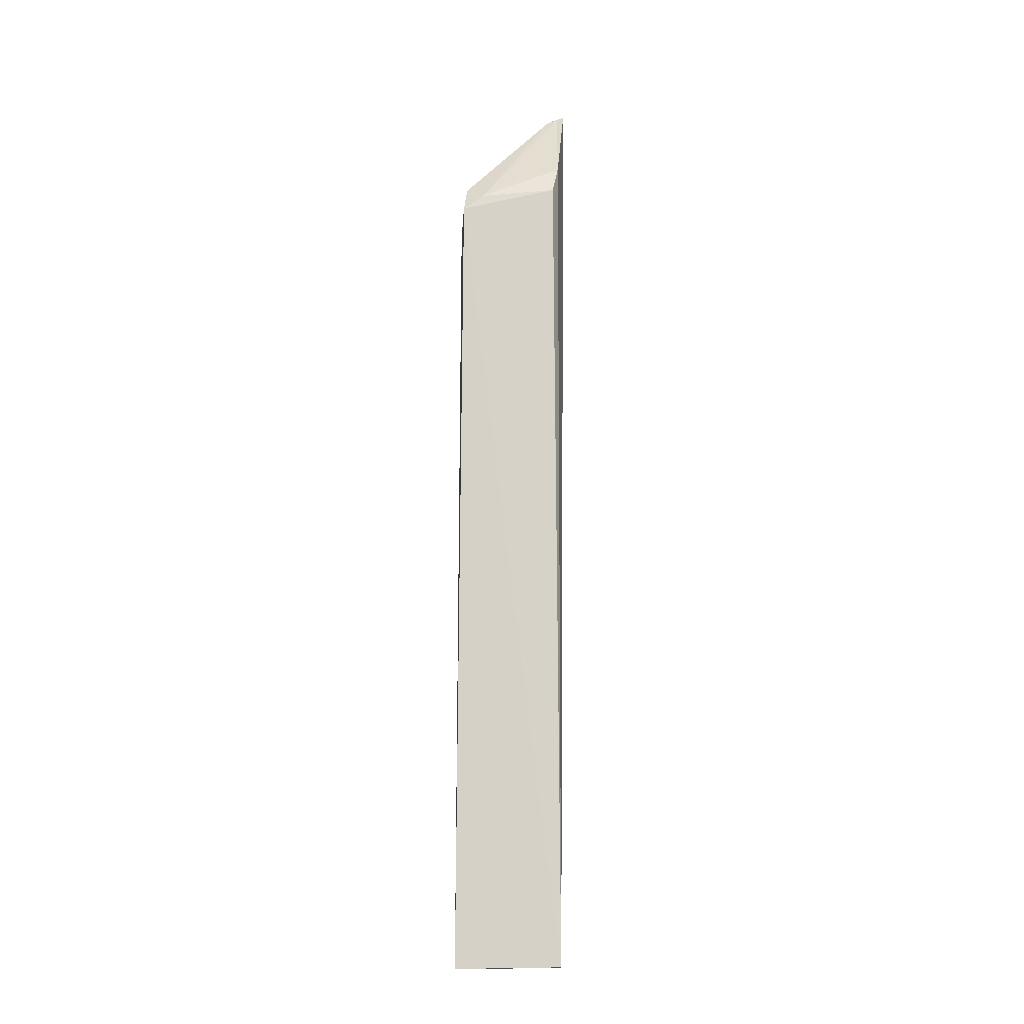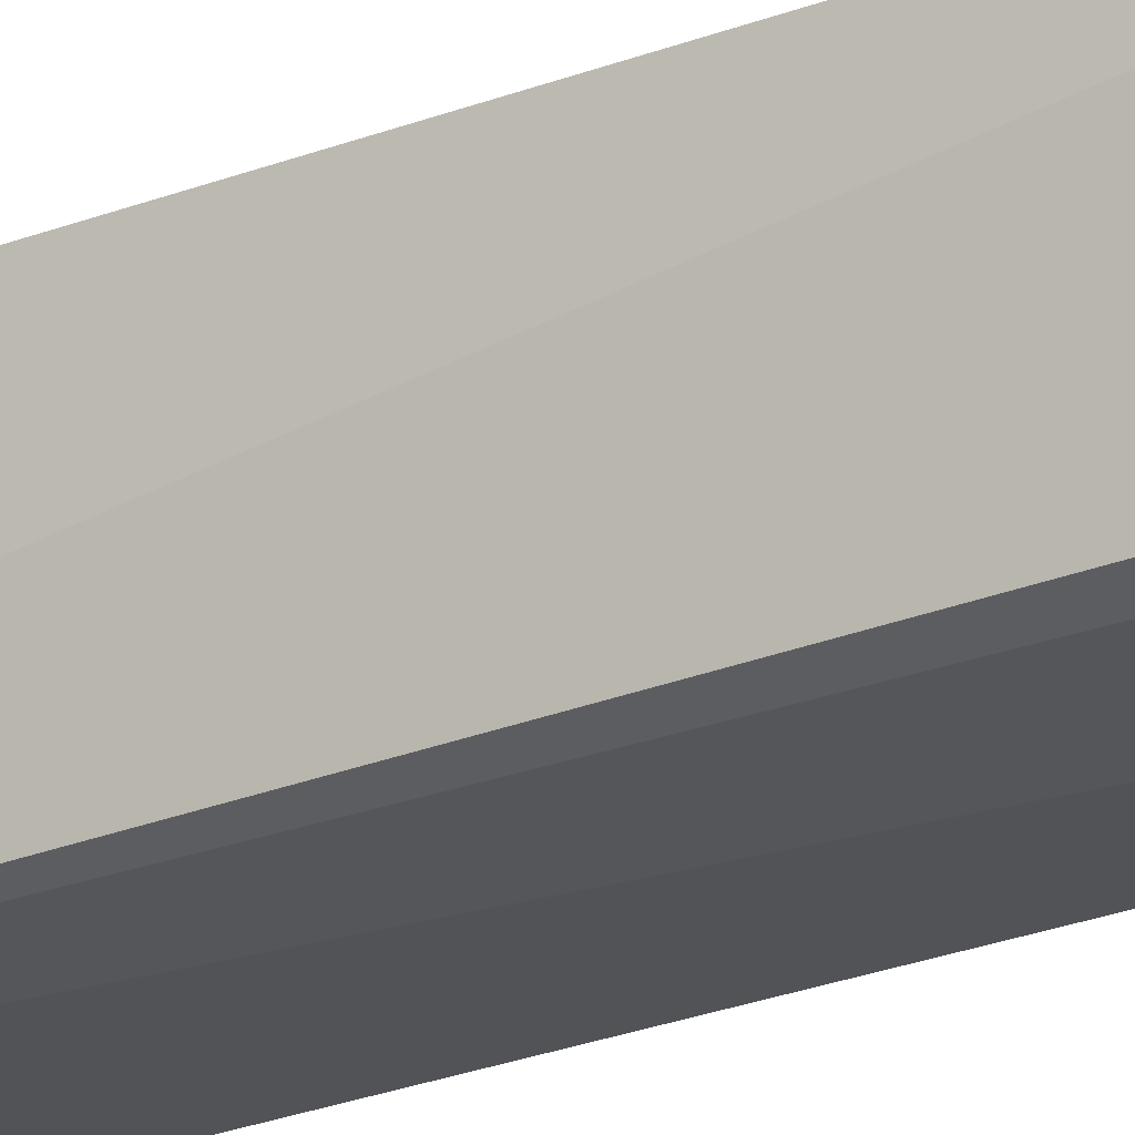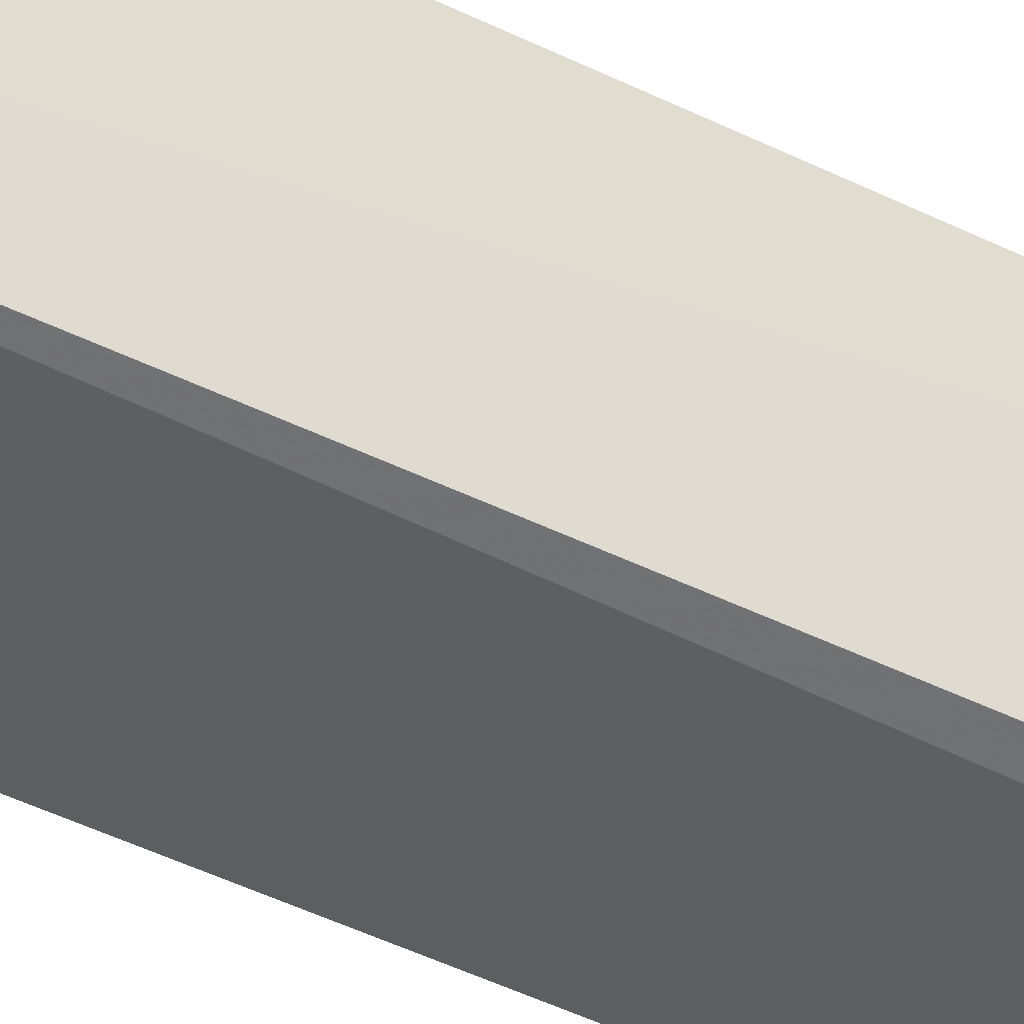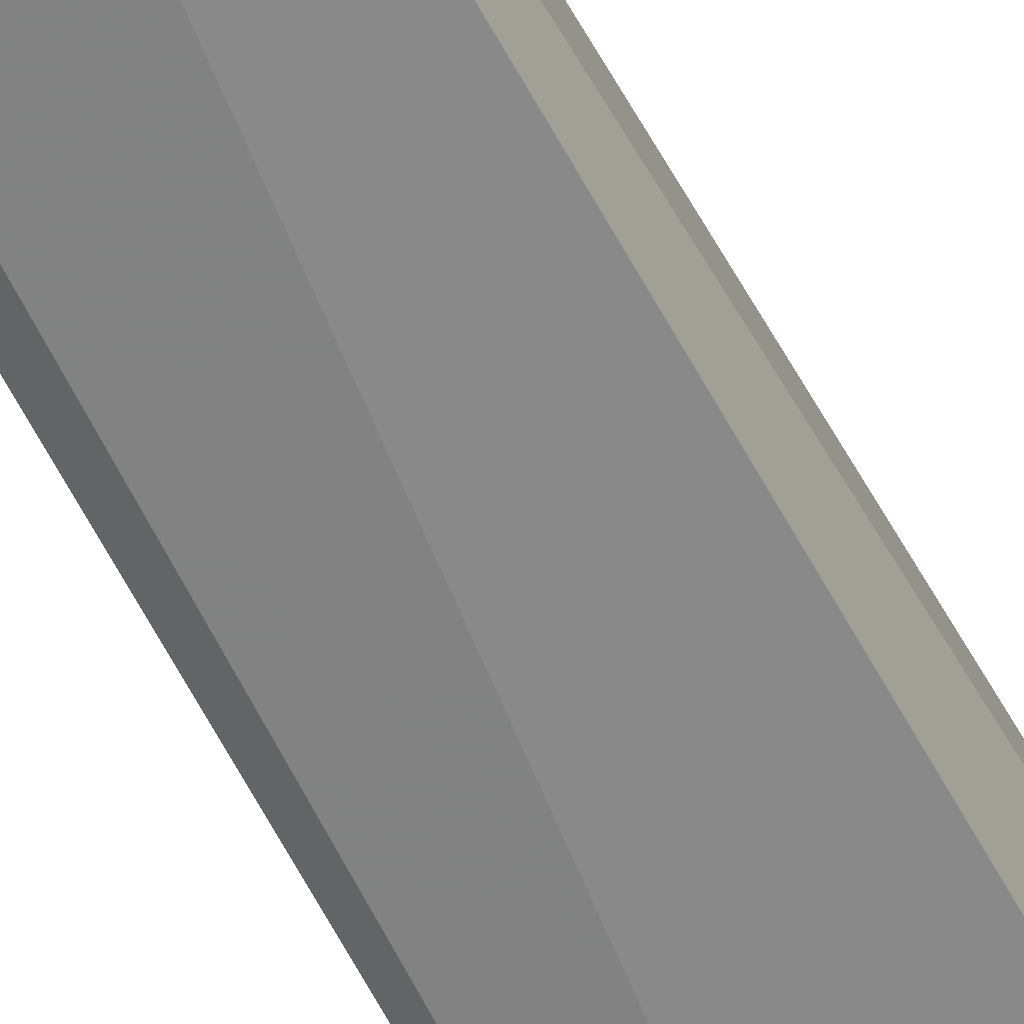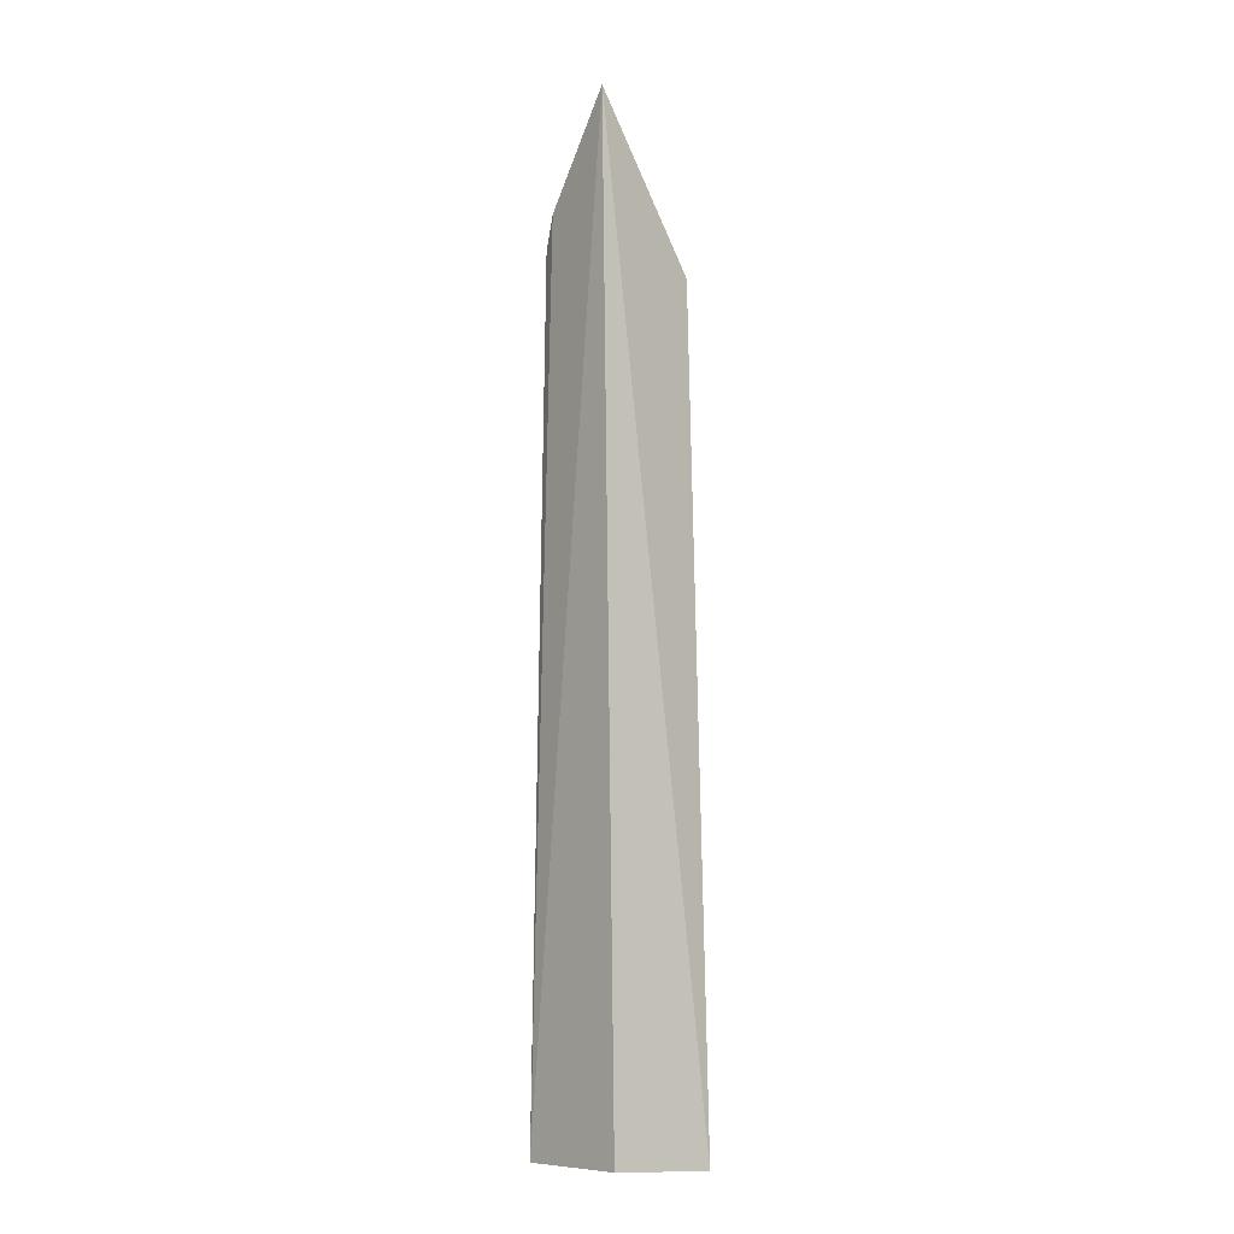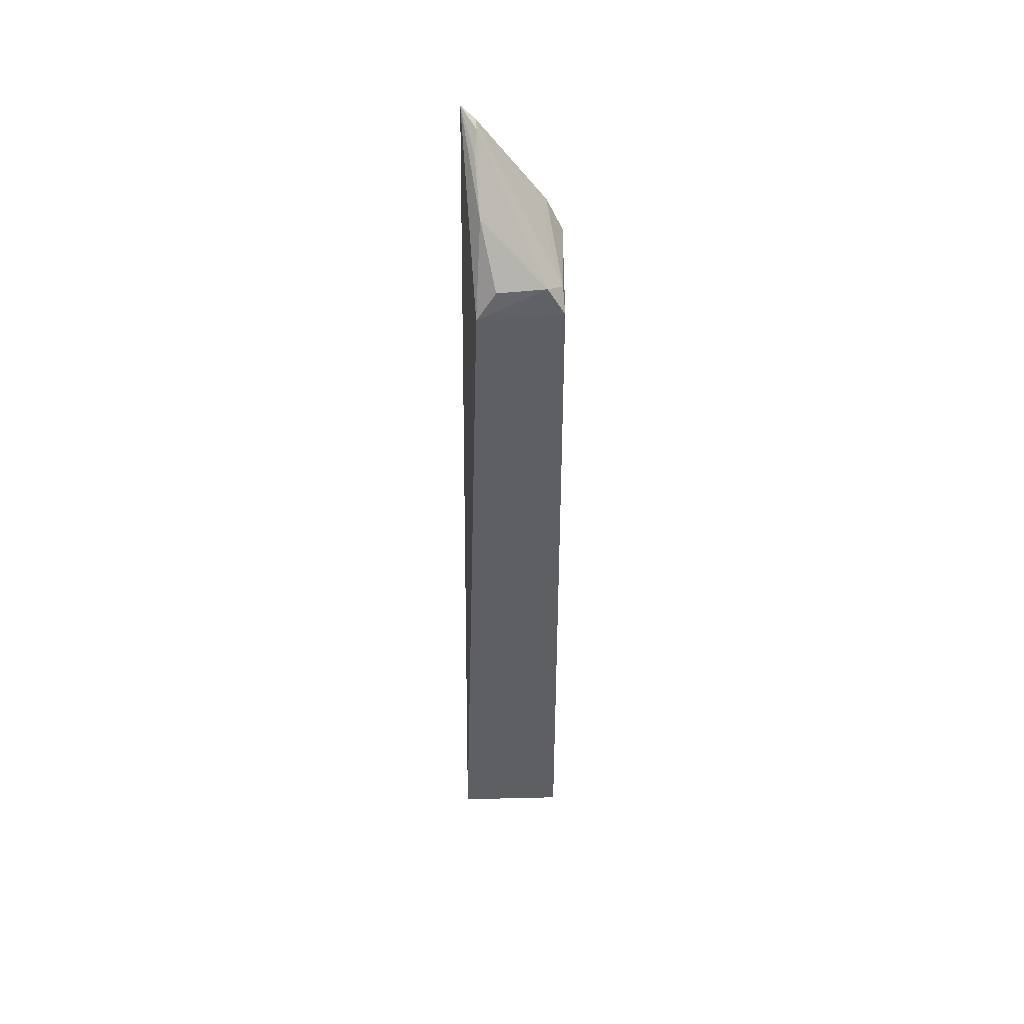
<metadata>
{"format":"obj","ext":"obj","renderer":"f3d","projection":"perspective","resolution":1024,"background":"white","views":[{"elev":-12.4,"azim":-88.4,"up":"+Z"},{"elev":-22.0,"azim":-53.5,"up":"+Y"},{"elev":-38.0,"azim":-123.3,"up":"+Y"},{"elev":-63.5,"azim":28.1,"up":"+Y"},{"elev":-12.3,"azim":49.4,"up":"+Z"},{"elev":48.0,"azim":-179.4,"up":"+Z"}]}
</metadata>
<code>
v -0.01261 0.07635 0.202
v -0.01377 0.0786 0.1999
v -0.03243 0.07892 0.1748
v -0.03349 0.1002 0.001536
v -0.0109 0.1004 0.000556
v -0.03287 0.0993 0.1704
v -0.01572 0.1008 0.1698
v -0.01088 0.07805 0.000923
v -0.03409 0.07801 0.001917
v -0.0158 0.08003 0.1991
v -0.01645 0.09096 0.1866
v -0.02912 0.07775 0.1813
v -0.01539 0.08315 0.1955
v -0.02937 0.09876 0.1761
v -0.01545 0.07783 0.2001
v -0.0324 0.09486 0.1736
v -0.01959 0.09952 0.1757
v -0.02897 0.08607 0.18
f 7 1 5
f 7 5 4
f 7 4 6
f 8 5 1
f 9 6 4
f 9 3 6
f 9 4 5
f 9 5 8
f 9 8 1
f 11 1 7
f 12 9 1
f 12 3 9
f 13 1 11
f 13 10 1
f 13 11 10
f 14 7 6
f 14 10 11
f 15 12 1
f 15 1 10
f 16 6 3
f 16 3 12
f 16 14 6
f 16 15 10
f 16 10 14
f 17 14 11
f 17 11 7
f 17 7 14
f 18 16 12
f 18 12 15
f 18 15 16

</code>
